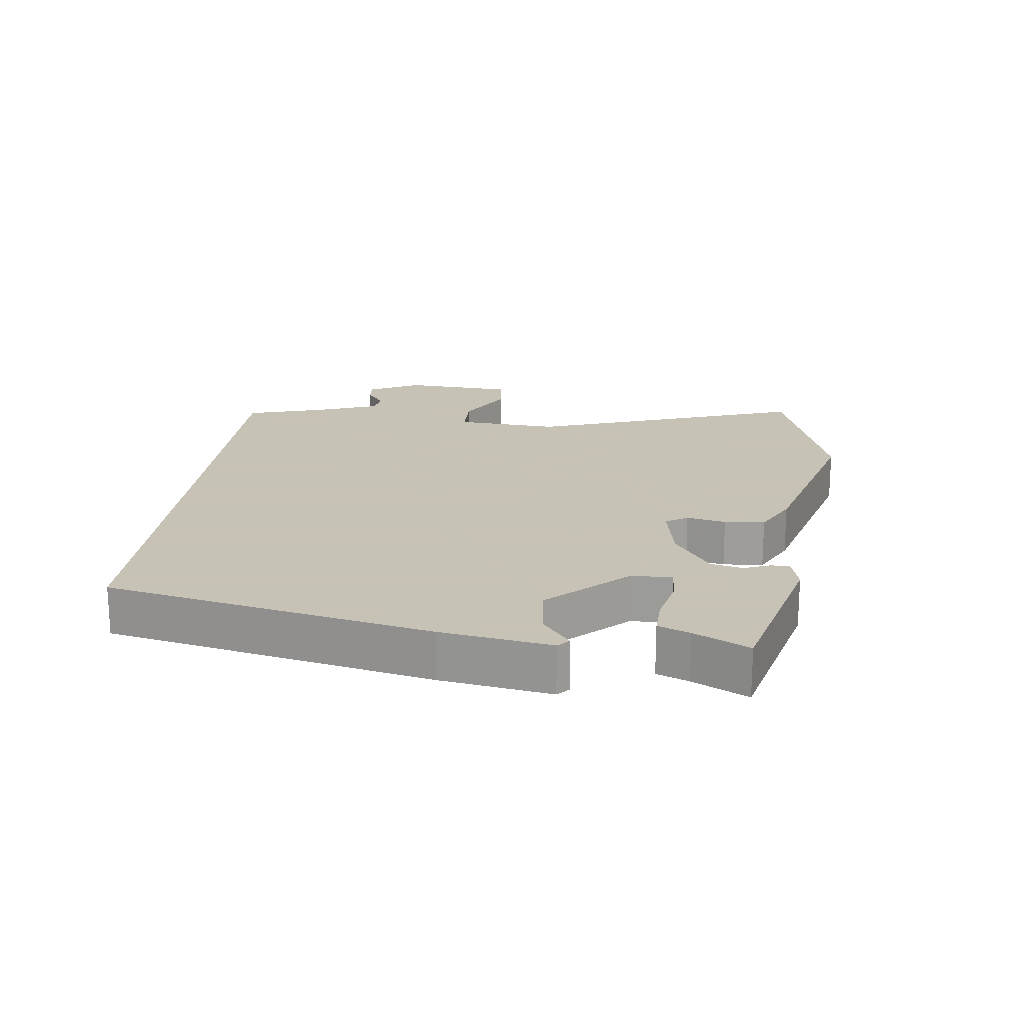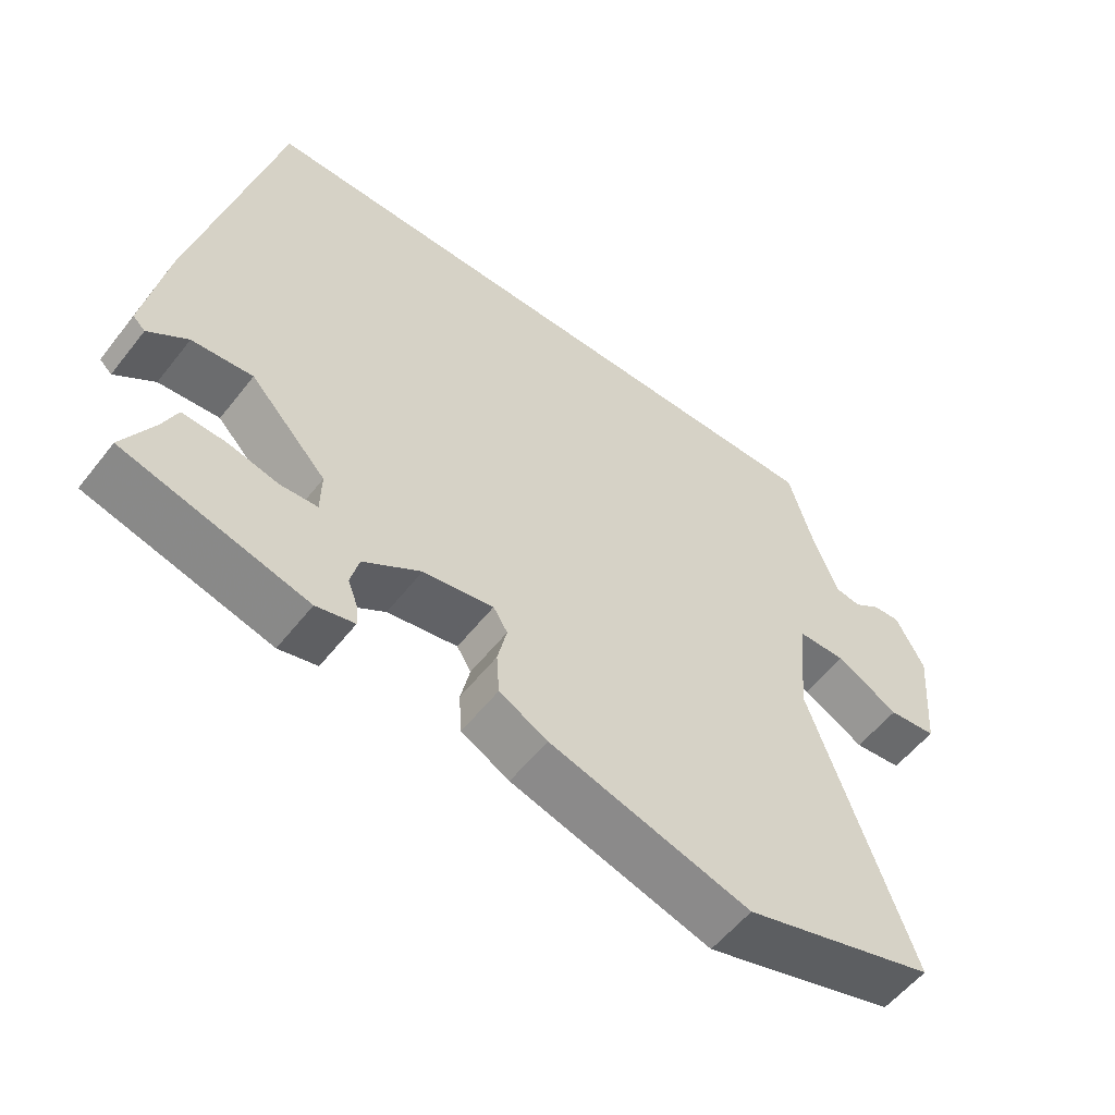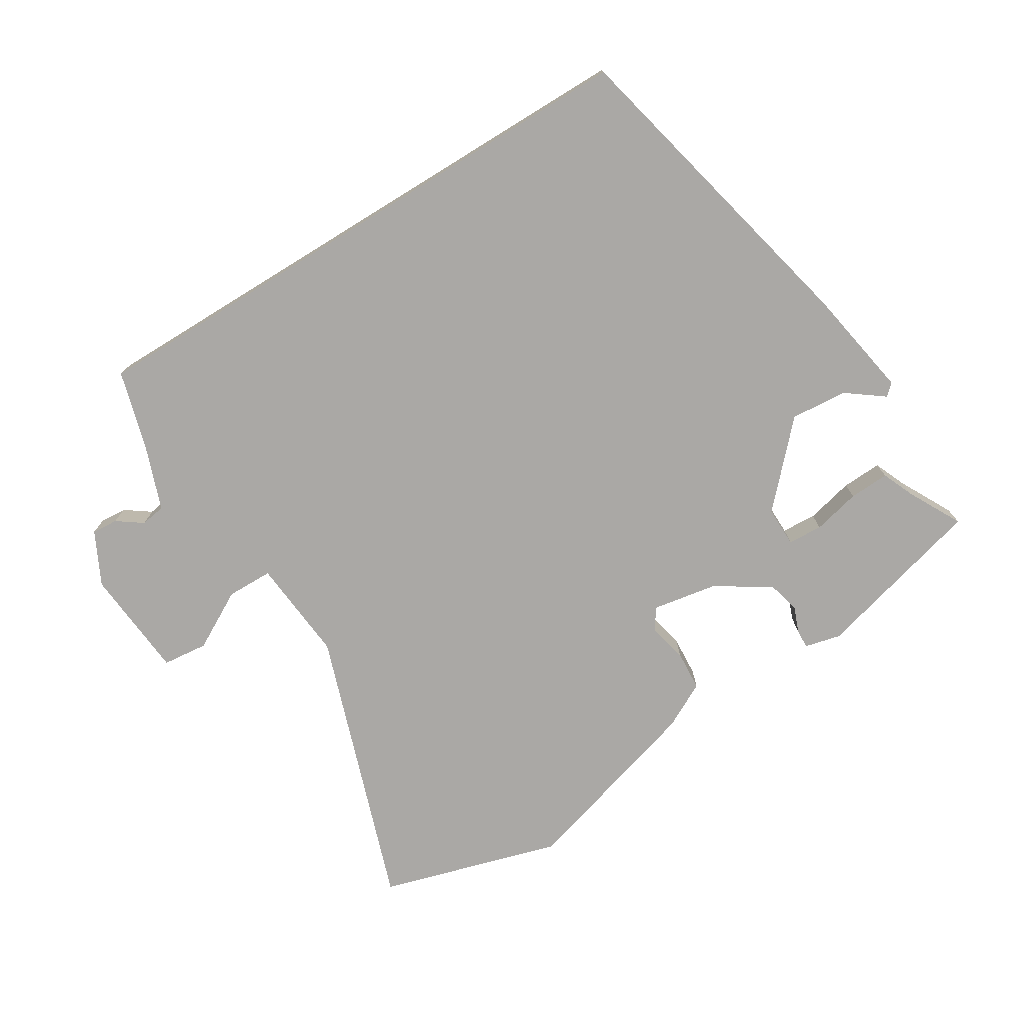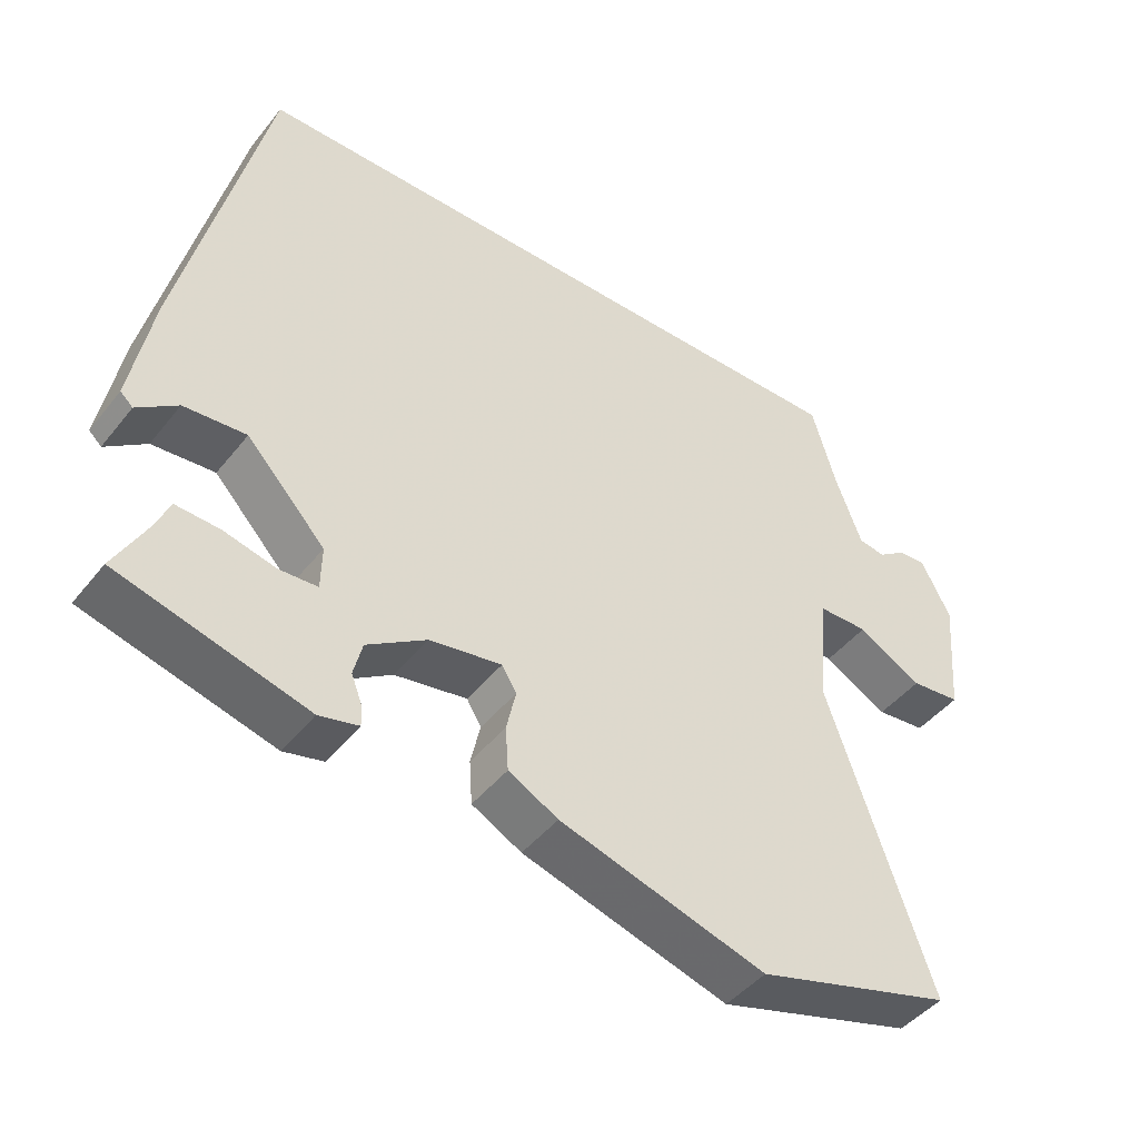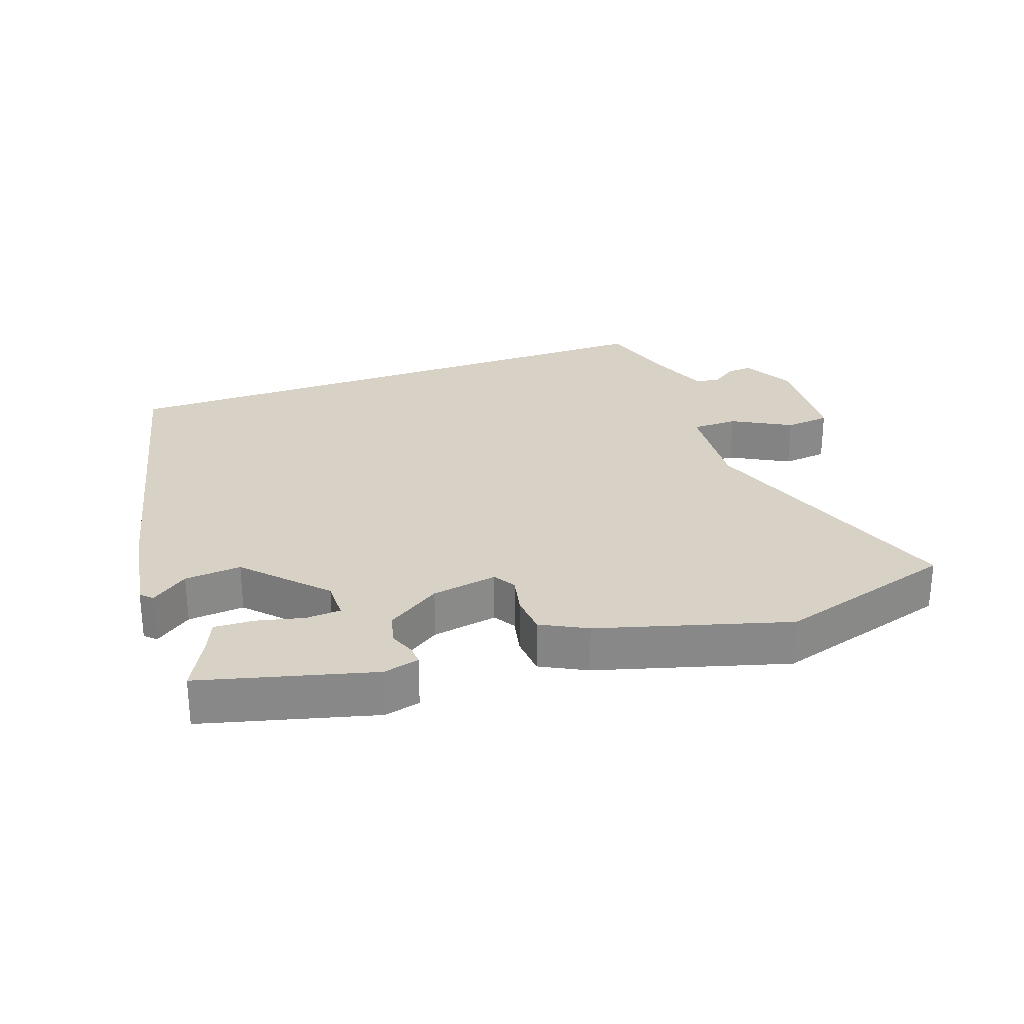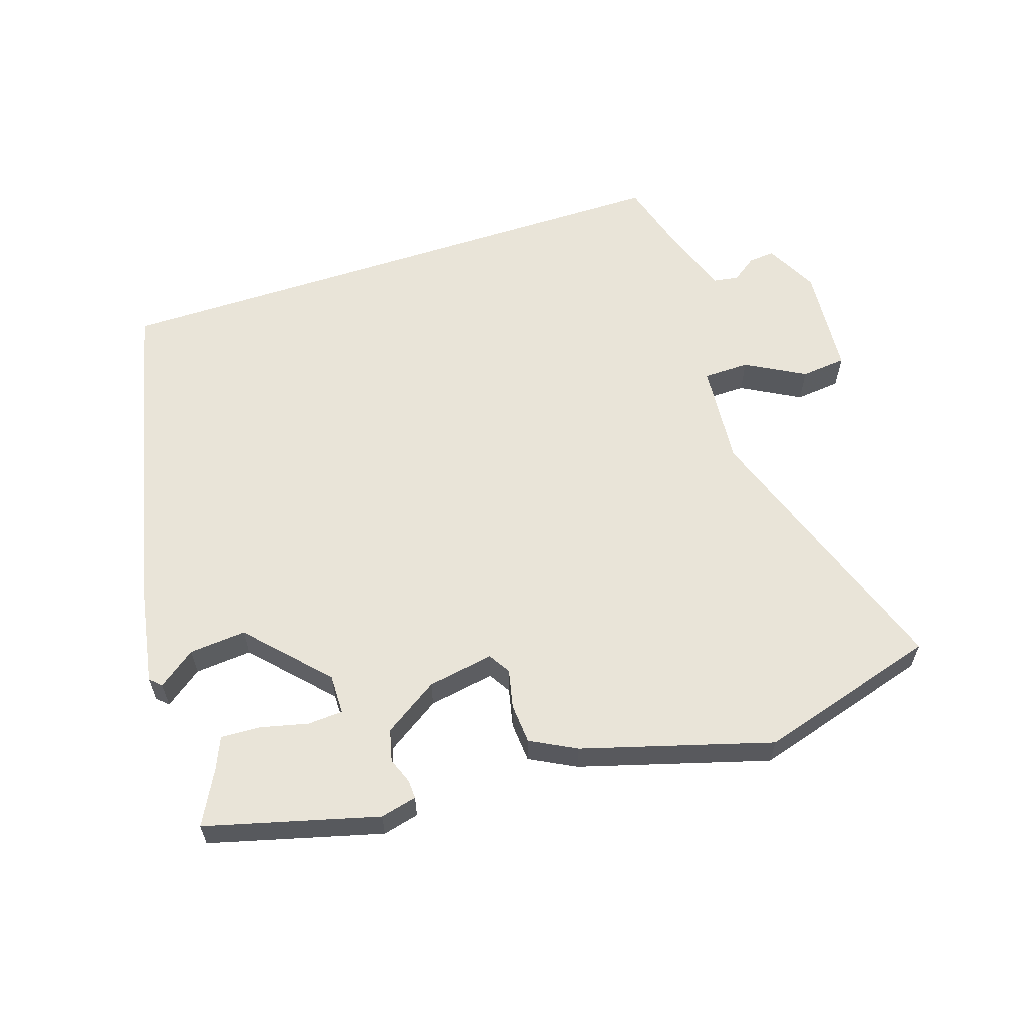
<metadata>
{"format":"obj","ext":"obj","renderer":"f3d","projection":"perspective","resolution":1024,"background":"white","views":[{"elev":19.1,"azim":96.1,"up":"+Y"},{"elev":-56.2,"azim":142.4,"up":"+Z"},{"elev":-75.1,"azim":31.6,"up":"+Y"},{"elev":-45.3,"azim":144.0,"up":"+Z"},{"elev":27.4,"azim":160.1,"up":"+Y"},{"elev":59.9,"azim":161.7,"up":"+Y"}]}
</metadata>
<code>
v 0.497 0.07 -0.402
v 0.24 0.07 -0.471
v 0.186 0.07 -0.458
v 0.187 0.07 -0.43
v 0.202 0.07 -0.391
v 0.19 0.07 -0.343
v 0.109 0.07 -0.29
v 0.01 0.07 -0.273
v -0.01 0.07 -0.306
v 0.003 0.07 -0.364
v -0.001 0.07 -0.424
v -0.069 0.07 -0.46
v -0.352 0.07 -0.543
v -0.622 0.07 -0.464
v -0.48 0.07 -0.049
v -0.494 0.07 0.106
v -0.563 0.07 0.107
v -0.651 0.07 0.058
v -0.719 0.07 0.065
v -0.733 0.07 0.231
v -0.693 0.07 0.31
v -0.654 0.07 0.307
v -0.616 0.07 0.28
v -0.579 0.07 0.286
v -0.543 0.07 0.384
v -0.51 0.07 0.5
v 0.374 0.07 0.5
v 0.486 0.07 0.017
v 0.515 0.07 -0.147
v 0.498 0.07 -0.163
v 0.443 0.07 -0.122
v 0.358 0.07 -0.115
v 0.25 0.07 -0.231
v 0.251 0.07 -0.291
v 0.303 0.07 -0.294
v 0.374 0.07 -0.277
v 0.434 0.07 -0.274
v 0.454 0.07 -0.321
v 0.497 0 -0.402
v 0.24 0 -0.471
v 0.186 0 -0.458
v 0.187 0 -0.43
v 0.202 0 -0.391
v 0.19 0 -0.343
v 0.109 0 -0.29
v 0.01 0 -0.273
v -0.01 0 -0.306
v 0.003 0 -0.364
v -0.001 0 -0.424
v -0.069 0 -0.46
v -0.352 0 -0.543
v -0.622 0 -0.464
v -0.48 0 -0.049
v -0.494 0 0.106
v -0.563 0 0.107
v -0.651 0 0.058
v -0.719 0 0.065
v -0.733 0 0.231
v -0.693 0 0.31
v -0.654 0 0.307
v -0.616 0 0.28
v -0.579 0 0.286
v -0.543 0 0.384
v -0.51 0 0.5
v 0.374 0 0.5
v 0.486 0 0.017
v 0.515 0 -0.147
v 0.498 0 -0.163
v 0.443 0 -0.122
v 0.358 0 -0.115
v 0.25 0 -0.231
v 0.251 0 -0.291
v 0.303 0 -0.294
v 0.374 0 -0.277
v 0.434 0 -0.274
v 0.454 0 -0.321
f 35 36 37 38
f 3 4 5
f 2 3 5
f 1 2 5
f 38 1 5
f 35 38 5
f 34 35 5
f 33 34 5 6
f 29 30 31
f 28 29 31
f 27 28 31
f 27 31 32
f 26 27 32
f 25 26 32
f 24 25 32 33
f 21 22 23
f 20 21 23
f 19 20 23
f 18 19 23
f 17 18 23
f 16 17 23 24
f 13 14 15
f 12 13 15
f 11 12 15
f 10 11 15
f 9 10 15
f 8 9 15 16
f 16 24 33
f 8 16 33
f 7 8 33
f 6 7 33
f 76 75 74 73
f 43 42 41
f 43 41 40
f 43 40 39
f 43 39 76
f 43 76 73
f 43 73 72
f 44 43 72 71
f 69 68 67
f 69 67 66
f 69 66 65
f 70 69 65
f 70 65 64
f 70 64 63
f 71 70 63 62
f 61 60 59
f 61 59 58
f 61 58 57
f 61 57 56
f 61 56 55
f 62 61 55 54
f 53 52 51
f 53 51 50
f 53 50 49
f 53 49 48
f 53 48 47
f 54 53 47 46
f 71 62 54
f 71 54 46
f 71 46 45
f 71 45 44
f 1 39 40 2
f 2 40 41 3
f 3 41 42 4
f 4 42 43 5
f 5 43 44 6
f 6 44 45 7
f 7 45 46 8
f 8 46 47 9
f 9 47 48 10
f 10 48 49 11
f 11 49 50 12
f 12 50 51 13
f 13 51 52 14
f 14 52 53 15
f 15 53 54 16
f 16 54 55 17
f 17 55 56 18
f 18 56 57 19
f 19 57 58 20
f 20 58 59 21
f 21 59 60 22
f 22 60 61 23
f 23 61 62 24
f 24 62 63 25
f 25 63 64 26
f 26 64 65 27
f 27 65 66 28
f 28 66 67 29
f 29 67 68 30
f 30 68 69 31
f 31 69 70 32
f 32 70 71 33
f 33 71 72 34
f 34 72 73 35
f 35 73 74 36
f 36 74 75 37
f 37 75 76 38
f 38 76 39 1

</code>
